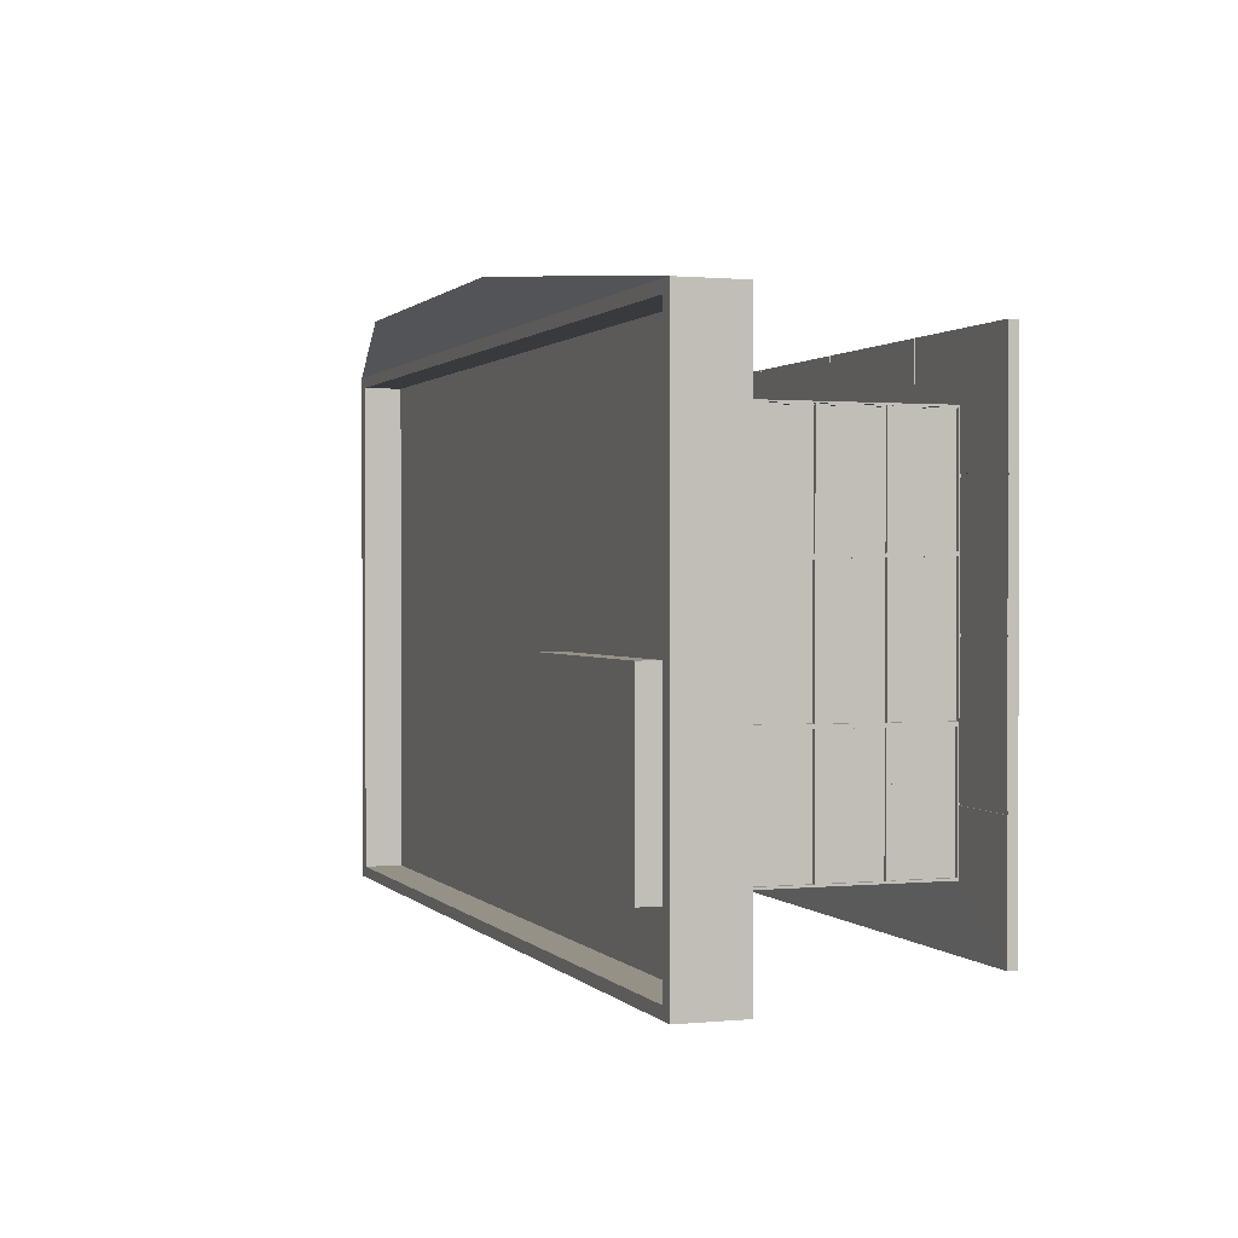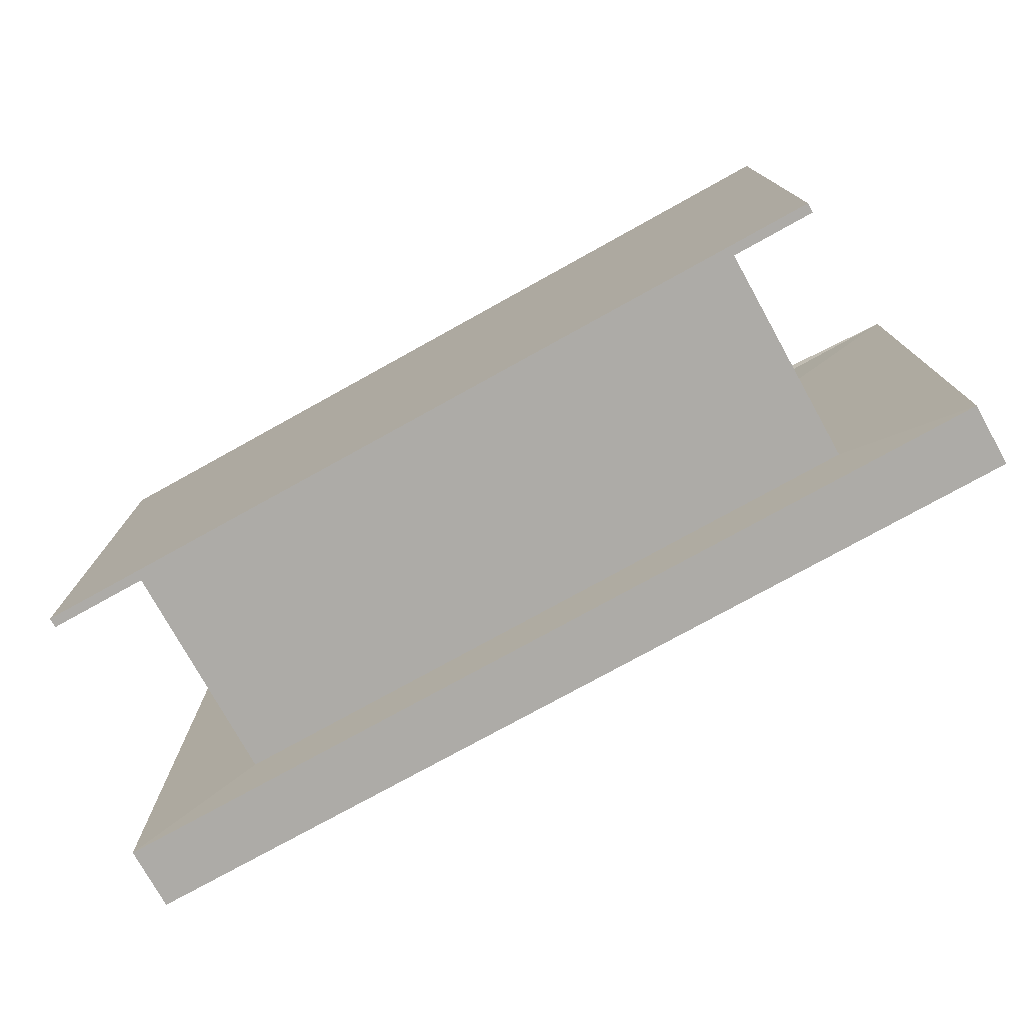
<metadata>
{"format":"obj","ext":"obj","renderer":"f3d","projection":"perspective","resolution":1024,"background":"white","views":[{"elev":0.9,"azim":-109.5,"up":"+Z"},{"elev":-76.4,"azim":29.0,"up":"+Z"}]}
</metadata>
<code>
o Cube
v 2.354 0.3095 -13.26
v 4.938 -0.06495 -15.32
v 2.266 0.2868 -0.9723
v 4.938 -0.06495 1
v -19.32 0.2929 -13.28
v -21.9 -0.06495 -15.32
v -19.23 0.2907 -0.9723
v 4.938 0.2196 1
v 4.938 0.2196 -15.32
v -21.9 0.2196 -15.32
v 2.292 7.749 -0.9723
v -19.24 7.74 -0.9723
v 2.354 7.701 -13.25
v -19.32 7.728 -13.28
v -2.549 7.647 2.452
v -14.42 7.647 2.452
v 6.618 7.83 -15.78
v -23.58 7.83 -15.78
v -11.99 8.641 -7.498
v -20.01 8.641 -7.498
v -11.99 8.641 -13.55
v -20.01 8.641 -13.55
v -19.24 2.324 -0.9723
v -19.32 2.191 -13.28
v 2.253 2.342 -0.9723
v 2.354 2.377 -13.24
v -19.24 4.346 -0.9723
v 2.292 4.337 -0.9723
v -19.32 4.22 -13.28
v 2.354 4.177 -13.24
v -8.482 0.2348 -0.9723
v -8.482 0.2196 -13.35
v -8.551 7.744 -0.9723
v -8.482 7.797 -13.35
v -8.482 2.265 -13.35
v -8.482 4.289 -13.35
v -8.482 4.087 -0.9723
v -13.81 0.2904 -0.9723
v -13.98 7.74 -0.9723
v -13.98 2.324 -0.9723
v -13.98 4.346 -0.9723
v -13.9 0.2196 -13.35
v -13.9 7.797 -13.35
v -13.9 2.265 -13.35
v -13.9 4.289 -13.35
v -3.072 0.2166 -13.35
v -3.072 7.794 -13.35
v -3.072 2.262 -13.35
v -3.072 4.286 -13.35
v -3.143 0.2707 -0.9723
v -3.136 7.745 -0.9723
v -3.172 2.338 -0.9723
v -3.136 4.335 -0.9723
v -6.024 0.2319 -0.9723
v -5.786 2.338 -0.9723
v -6.032 4.084 -0.9723
v -11.13 2.168 -0.9723
v -11.13 0.2319 -0.9723
v -11.12 4.084 -0.9723
v -5.811 0.2707 -0.9723
v -8.482 0.2196 -0.9723
v -5.89 4.335 -0.9723
v -8.551 4.342 -0.9723
v -6.028 2.168 -0.9723
v -11.37 0.2876 -0.9723
v -11.26 4.339 -0.9723
v -11.36 2.191 -0.9723
v -6.028 2.168 -1.11
v -8.482 2.171 -1.11
v -8.482 4.087 -1.11
v -8.482 0.2348 -1.11
v -11.13 2.168 -1.11
v -6.024 0.2319 -1.11
v -6.032 4.084 -1.11
v -11.13 0.2319 -1.11
v -11.12 4.084 -1.11
v -13.83 7.744 -0.9723
v -19.32 7.743 -1.027
v -19.24 4.23 -0.9723
v -13.98 4.23 -0.9723
v -13.81 2.194 -0.9723
v -19.23 2.193 -0.9723
v -19.32 4.343 -1.027
v -13.83 4.342 -0.9723
v -8.418 4.338 -0.9723
v -8.418 7.748 -0.9723
v -13.9 7.797 -0.9723
v -11.36 4.215 -0.9723
v -13.81 4.218 -0.9723
v -3.009 7.746 -0.9723
v -8.482 7.797 -0.9723
v -5.79 4.209 -0.9723
v -8.482 4.289 -0.9723
v -3.009 4.334 -0.9723
v 2.253 4.212 -0.9723
v 2.354 7.71 -1.059
v -3.072 7.794 -0.9723
v -3.172 4.209 -0.9723
v -2.97 2.339 -0.9723
v -2.97 4.209 -0.9723
v -5.815 2.207 -0.9723
v -5.891 4.286 -0.9723
v 2.266 2.197 -0.9723
v 2.354 4.376 -1.059
v -3.143 2.207 -0.9723
v -3.072 4.286 -0.9723
v -2.984 0.2839 -0.9723
v -2.984 2.194 -0.9723
v -5.882 0.2166 -0.9723
v -5.886 2.262 -0.9723
v 2.354 0.3021 -1.055
v 2.354 2.337 -1.045
v -3.072 0.2166 -0.9723
v -3.072 2.262 -0.9723
v -11.28 0.2166 -0.9723
v -13.99 0.2907 -0.9723
v -11.36 2.333 -0.9723
v -13.81 2.335 -0.9723
v -11.27 2.262 -0.9723
v -13.99 2.193 -0.9723
v -11.26 4.286 -0.9723
v -13.9 4.289 -0.9723
v -13.9 0.2196 -0.9723
v -19.32 0.2877 -1.04
v -19.32 2.315 -1.023
v -13.9 2.265 -0.9723
v -13.98 7.74 -1.073
v -19.24 7.74 -1.073
v -19.24 4.346 -1.073
v -13.98 4.346 -1.073
v -13.98 2.324 -1.073
v -19.24 2.324 -1.073
v -19.24 4.23 -1.073
v -13.98 4.23 -1.073
v -8.551 4.342 -1.073
v -8.551 7.744 -1.073
v -13.83 7.744 -1.073
v -11.26 4.339 -1.073
v -13.83 4.342 -1.073
v -3.136 7.745 -1.073
v -8.418 7.748 -1.073
v -5.89 4.335 -1.073
v -8.418 4.338 -1.073
v -3.136 4.335 -1.073
v 2.292 4.337 -1.073
v 2.292 7.749 -1.073
v -3.009 7.746 -1.073
v -3.009 4.334 -1.073
v -3.172 2.338 -1.073
v -3.172 4.209 -1.073
v -5.786 2.338 -1.073
v -5.79 4.209 -1.073
v 2.253 2.342 -1.073
v 2.253 4.212 -1.073
v -2.97 2.339 -1.073
v -2.97 4.209 -1.073
v -3.143 0.2707 -1.073
v -3.143 2.207 -1.073
v -5.811 0.2707 -1.073
v -5.815 2.207 -1.073
v 2.266 0.2868 -1.073
v 2.266 2.197 -1.073
v -2.984 0.2839 -1.073
v -2.984 2.194 -1.073
v -11.37 0.2876 -1.073
v -13.81 0.2904 -1.073
v -11.36 2.191 -1.073
v -13.81 2.194 -1.073
v -11.36 2.333 -1.073
v -13.81 2.335 -1.073
v -11.36 4.215 -1.073
v -13.81 4.218 -1.073
v -13.99 0.2907 -1.073
v -19.23 0.2907 -1.073
v -19.23 2.193 -1.073
v -13.99 2.193 -1.073
v -11.13 2.369 -1.11
v -6.029 2.388 -1.11
v -8.482 2.379 -1.11
v -6.028 2.168 -1.031
v -8.482 2.171 -1.031
v -11.13 2.168 -1.031
v -11.13 2.369 -1.031
v -6.029 2.388 -1.031
v -8.482 2.379 -1.031
v -19.32 2.322 -4.937
v -19.32 7.743 -4.934
v -19.32 4.343 -4.866
v -19.32 0.2877 -4.771
v -19.32 2.322 -9.194
v -19.32 7.726 -9.173
v -19.32 4.36 -9.178
v -19.32 0.2803 -9.193
v -19.32 4.239 -1.023
v -19.32 7.797 -0.9723
v -19.32 7.726 -5.058
v -19.32 4.36 -4.991
v -19.32 4.232 -4.975
v -19.32 7.797 -4.989
v -19.32 7.728 -9.313
v -19.32 4.232 -9.191
v -19.32 2.315 -4.829
v -19.32 4.239 -4.868
v -19.32 2.204 -9.19
v -19.32 4.22 -9.318
v -19.32 2.196 -1.04
v -19.32 4.289 -0.9723
v -19.32 2.196 -4.809
v -19.32 4.289 -4.919
v -19.32 0.2196 -0.9723
v -19.32 2.265 -0.9723
v -19.32 2.204 -4.938
v -19.32 0.2803 -4.9
v -19.32 0.2196 -4.838
v -19.32 2.265 -4.879
v -19.32 2.191 -9.324
v -19.32 0.2929 -9.327
v -19.32 0.2196 -9.254
v -19.32 0.2196 -13.35
v -19.32 2.334 -13.28
v -19.32 2.334 -9.321
v -19.32 4.358 -13.28
v -19.32 2.265 -13.35
v -19.32 2.265 -9.251
v -19.32 4.358 -9.317
v -19.32 7.797 -9.244
v -19.32 7.797 -13.35
v -19.32 4.289 -13.35
v -19.32 4.289 -9.248
v -19.19 4.343 -1.027
v -19.19 7.743 -1.027
v -19.19 7.743 -4.934
v -19.19 4.343 -4.866
v -19.19 4.36 -4.991
v -19.19 7.726 -5.058
v -19.19 7.726 -9.173
v -19.19 4.36 -9.178
v -19.19 2.322 -4.937
v -19.19 4.232 -4.975
v -19.19 2.322 -9.194
v -19.19 4.232 -9.191
v -19.19 2.315 -1.023
v -19.19 4.239 -1.023
v -19.19 2.315 -4.829
v -19.19 4.239 -4.868
v -19.19 0.2877 -1.04
v -19.19 2.196 -1.04
v -19.19 2.196 -4.809
v -19.19 0.2877 -4.771
v -19.19 0.2803 -4.9
v -19.19 2.204 -4.938
v -19.19 2.204 -9.19
v -19.19 0.2803 -9.193
v -19.19 0.2929 -9.327
v -19.19 0.2929 -13.28
v -19.19 2.191 -13.28
v -19.19 2.191 -9.324
v -19.19 4.22 -13.28
v -19.19 2.334 -13.28
v -19.19 2.334 -9.321
v -19.19 4.22 -9.318
v -19.19 7.728 -9.313
v -19.19 7.728 -13.28
v -19.19 4.358 -13.28
v -19.19 4.358 -9.317
v 6.618 9.904 -15.78
v -2.549 11.67 2.452
v -14.42 11.67 2.452
v -23.58 9.904 -15.78
v 6.141 9.904 -15.42
v 6.141 9.904 1.098
v -23.1 9.904 1.098
v -23.1 9.904 -15.42
v 6.141 8.641 -15.42
v 6.141 8.641 1.098
v -23.1 8.641 1.098
v -23.1 8.641 -15.42
v -11.99 9.482 -13.55
v -11.99 9.482 -7.498
v -20.01 9.482 -7.498
v -20.01 9.482 -13.55
v 2.354 4.375 -5.065
v 2.354 7.711 -5.083
v 2.354 2.337 -4.895
v 2.354 0.3149 -5.052
v 2.354 4.375 -9.452
v 2.354 0.3149 -9.495
v 2.354 2.368 -9.46
v 2.354 7.711 -9.408
v 2.354 4.185 -9.436
v 2.354 4.376 -4.892
v 2.354 7.701 -9.59
v 2.354 7.71 -4.909
v 2.354 7.797 -4.997
v 2.354 7.797 -0.9723
v 2.354 4.217 -1.045
v 2.354 4.217 -4.905
v 2.354 2.368 -5.072
v 2.354 2.182 -1.055
v 2.354 4.289 -0.9723
v 2.354 4.185 -5.081
v 2.354 4.177 -9.652
v 2.354 4.289 -4.978
v 2.354 2.169 -9.471
v 2.354 2.169 -5.062
v 2.354 2.377 -9.676
v 2.354 2.182 -4.885
v 2.354 0.3095 -9.681
v 2.354 0.3021 -4.875
v 2.354 0.2196 -4.957
v 2.354 0.2196 -0.9723
v 2.354 2.265 -0.9723
v 2.354 2.265 -4.967
v 2.354 4.385 -13.25
v 2.354 2.175 -13.26
v 2.354 4.385 -9.633
v 2.354 2.175 -9.656
v 2.354 2.265 -13.35
v 2.354 0.2196 -13.35
v 2.354 0.2196 -9.592
v 2.354 2.265 -9.565
v 2.354 7.797 -13.35
v 2.354 4.289 -13.35
v 2.354 4.289 -9.539
v 2.354 7.797 -9.493
v 2.256 4.375 -9.452
v 2.256 4.375 -5.065
v 2.256 7.711 -9.408
v 2.256 7.711 -5.083
v 2.256 7.71 -4.909
v 2.256 7.71 -1.059
v 2.256 4.376 -1.059
v 2.256 4.376 -4.892
v 2.256 2.337 -4.895
v 2.256 2.337 -1.045
v 2.256 4.217 -1.045
v 2.256 4.217 -4.905
v 2.256 4.185 -9.436
v 2.256 4.185 -5.081
v 2.256 2.368 -9.46
v 2.256 2.368 -5.072
v 2.256 2.169 -9.471
v 2.256 2.169 -5.062
v 2.256 0.3149 -9.495
v 2.256 0.3149 -5.052
v 2.256 0.3021 -4.875
v 2.256 0.3021 -1.055
v 2.256 2.182 -1.055
v 2.256 2.182 -4.885
v 2.256 4.177 -13.24
v 2.256 2.377 -13.24
v 2.256 4.177 -9.652
v 2.256 2.377 -9.676
v 2.256 2.175 -13.26
v 2.256 0.3095 -13.26
v 2.256 0.3095 -9.681
v 2.256 2.175 -9.656
v 2.256 7.701 -13.25
v 2.256 4.385 -13.25
v 2.256 4.385 -9.633
v 2.256 7.701 -9.59
v -16.66 0.2196 -0.9723
v -16.73 0.2196 1
v -16.67 0.2196 1
v -16.61 0.2196 -0.9723
v -11.18 0.2196 1
v -11.2 0.2242 -0.9723
v -11.2 0.2167 -0.9723
v -11.25 0.2196 1
v -5.981 0.2196 1
v -5.938 0.2167 -0.9723
v -6.03 0.2196 1
v -0.1014 0.2183 -0.9723
v -0.1821 0.2196 1
v -0.1771 0.2182 -0.9723
v -0.2429 0.2196 1
v -19.32 0.2196 -2.755
v -21.9 0.2196 -2.829
v -19.32 0.2196 -2.846
v -21.9 0.2196 -2.893
v -19.32 0.2196 -6.908
v -21.9 0.2196 -6.892
v -19.32 0.2196 -6.992
v -21.9 0.2196 -6.954
v -19.32 0.2196 -11.39
v -21.9 0.2196 -11.41
v -19.32 0.2196 -11.32
v -21.9 0.2196 -11.31
v -21.89 -0.06495 1
v -21.9 -0.06495 0.9839
v -21.9 0.2196 0.9839
v -21.89 0.2196 1
v -19.29 0.2196 -0.9723
v 4.938 0.2498 -15.32
v 4.938 0.2498 1
v -21.9 0.2498 -11.41
v -21.9 0.2498 -15.32
v 2.354 0.2498 -4.957
v 2.354 0.2498 -0.9723
v -19.32 0.2498 -11.39
v -19.32 0.2498 -13.35
v -3.072 0.2468 -13.35
v 2.354 0.2498 -13.35
v -5.938 0.2468 -0.9723
v -8.482 0.2498 -0.9723
v -13.9 0.2498 -13.35
v -8.482 0.2498 -13.35
v -11.28 0.2468 -0.9723
v -13.9 0.2498 -0.9723
v -0.1771 0.2484 -0.9723
v -3.072 0.2468 -0.9723
v -5.882 0.2468 -0.9723
v -19.32 0.2498 -2.846
v -19.32 0.2498 -4.838
v -19.32 0.2498 -6.992
v -19.32 0.2498 -9.254
v 2.354 0.2498 -9.592
v -16.66 0.2498 -0.9723
v -16.73 0.2498 1
v -11.25 0.2498 1
v -16.67 0.2498 1
v -16.61 0.2498 -0.9723
v -6.03 0.2498 1
v -11.18 0.2498 1
v -11.2 0.2468 -0.9723
v -0.2429 0.2498 1
v -5.981 0.2498 1
v -0.1014 0.2484 -0.9723
v -0.1821 0.2498 1
v -19.32 0.2498 -0.9723
v -19.32 0.2498 -2.755
v -21.9 0.2498 -2.829
v -21.9 0.2498 -2.893
v -19.32 0.2498 -6.908
v -21.9 0.2498 -6.892
v -21.9 0.2498 -6.954
v -19.32 0.2498 -11.32
v -21.9 0.2498 -11.31
v -21.9 0.2498 0.9839
v -21.89 0.2498 1
v -19.29 0.2498 -0.9723
v 6.618 7.83 1.463
v -23.58 7.83 1.463
v -23.58 9.904 1.463
v 6.618 9.904 1.463
f 194 203 245 243
f 8 374 376 370 372 366 369 364 363 392 389 4
f 2 9 8 4
f 390 391 378 380 382 384 388 386 10 6
f 210 377 431 430
f 386 385 400 396
f 10 9 2 6
f 295 294 325 322 17 442
f 95 100 156 154
f 45 228 227 43
f 307 299 348 349
f 15 267 268 16
f 227 226 199 195 443 18
f 362 393 441 418
f 91 97 295 442 443 195 87
f 443 444 269 18
f 289 283 329 328
f 42 219 223 44
f 85 62 142 143
f 222 225 265 264
f 299 111 347 348
f 44 223 228 45
f 120 82 175 176
f 202 125 242 244
f 39 12 128 127
f 48 35 36 49
f 99 25 153 155
f 46 32 35 48
f 49 36 34 47
f 51 86 141 140
f 82 7 174 175
f 90 94 148 147
f 65 67 167 165
f 35 44 45 36
f 32 42 44 35
f 36 45 43 34
f 376 375 410 426
f 34 43 227 18 17 322 47
f 323 49 47 322
f 20 19 279 280
f 18 269 266 17
f 319 46 48 318
f 318 48 49 323
f 56 37 70 74
f 54 64 68 73
f 25 95 154 153
f 7 116 173 174
f 94 28 145 148
f 37 59 76 70
f 57 58 75 72
f 54 31 61 371 109
f 37 56 102 93
f 56 64 110 102
f 64 54 109 110
f 31 58 367 368 61
f 59 37 93 121
f 57 59 121 119
f 58 57 119 115 367
f 178 179 185 184
f 71 73 68 69
f 76 177 179 70
f 72 75 71 69
f 59 57 72 177 76
f 58 31 71 75
f 64 56 74 178 68
f 31 54 73 71
f 12 39 87 195
f 27 12 195 207
f 41 27 207 122
f 39 41 122 87
f 40 23 211 126
f 23 79 207 211
f 79 80 122 207
f 80 40 126 122
f 33 63 93 91
f 77 33 91 87
f 66 84 122 121
f 84 77 87 122
f 63 66 121 93
f 86 51 97 91
f 62 85 93 102
f 85 86 91 93
f 51 53 106 97
f 53 62 102 106
f 11 28 300 295
f 90 11 295 97
f 28 94 106 300
f 94 90 97 106
f 98 52 114 106
f 52 55 110 114
f 92 98 106 102
f 55 92 102 110
f 95 25 312 300
f 25 99 114 312
f 100 95 300 106
f 99 100 106 114
f 105 50 113 114
f 50 60 109 113
f 101 105 114 110
f 60 101 110 109
f 103 3 311 312
f 3 107 113 375 373 311
f 108 103 312 114
f 107 108 114 113
f 65 38 123 115
f 81 67 119 126
f 38 81 126 123
f 67 65 115 119
f 117 118 126 119
f 89 88 121 122
f 118 89 122 126
f 88 117 119 121
f 116 7 210 393 362 365 123
f 7 82 211 210
f 82 120 126 211
f 120 116 123 126
f 148 145 146 147
f 163 161 162 164
f 155 153 154 156
f 170 169 171 172
f 166 165 167 168
f 139 138 135 136 137
f 129 130 127 128
f 174 173 176 175
f 132 131 134 133
f 143 142 144 140 141
f 152 151 149 150
f 160 159 157 158
f 3 103 162 161
f 12 27 129 128
f 116 120 176 173
f 86 85 143 141
f 100 99 155 156
f 107 3 161 163
f 27 41 130 129
f 53 51 140 144
f 63 33 136 135
f 103 108 164 162
f 41 39 127 130
f 62 53 144 142
f 118 117 169 170
f 33 77 137 136
f 52 98 150 149
f 108 107 163 164
f 88 89 172 171
f 84 66 138 139
f 55 52 149 151
f 89 118 170 172
f 77 84 139 137
f 98 92 152 150
f 50 105 158 157
f 117 88 171 169
f 66 63 135 138
f 92 55 151 152
f 60 50 157 159
f 23 40 131 132
f 105 101 160 158
f 38 65 165 166
f 79 23 132 133
f 28 11 146 145
f 101 60 159 160
f 67 81 168 167
f 80 79 133 134
f 11 90 147 146
f 81 38 166 168
f 40 80 134 131
f 181 180 184 185
f 179 178 74 70
f 72 69 181 182
f 185 183 182 181
f 177 72 182 183
f 68 178 184 180
f 179 177 183 185
f 69 68 180 181
f 14 222 264 263
f 191 192 237 236
f 217 216 257 254
f 125 194 243 242
f 200 14 263 262
f 192 197 234 237
f 78 83 207 195
f 187 78 195 199
f 83 188 209 207
f 188 187 199 209
f 196 197 209 199
f 191 196 199 226
f 197 192 229 209
f 192 191 226 229
f 198 186 215 209
f 186 190 224 215
f 201 198 209 229
f 190 201 229 224
f 194 125 211 207
f 125 202 215 211
f 203 194 207 209
f 202 203 209 215
f 206 124 210 211
f 208 206 211 215
f 124 189 214 379 377 210
f 189 208 215 214
f 212 213 214 215
f 204 212 215 224
f 213 193 218 383 381 214
f 193 204 224 218
f 217 5 219 385 387 218
f 5 24 223 219
f 24 216 224 223
f 216 217 218 224
f 220 29 228 223
f 221 220 223 224
f 29 205 229 228
f 205 221 224 229
f 14 200 226 227
f 222 14 227 228
f 225 222 228 229
f 200 225 229 226
f 264 265 262 263
f 255 254 257 256
f 259 260 261 258
f 248 249 246 247
f 232 233 230 231
f 245 244 242 243
f 252 253 250 251
f 236 237 234 235
f 241 240 238 239
f 213 212 251 250
f 225 200 262 265
f 83 78 231 230
f 203 202 244 245
f 212 204 252 251
f 78 187 232 231
f 193 213 250 253
f 188 83 230 233
f 29 220 259 258
f 186 198 239 238
f 204 193 253 252
f 187 188 233 232
f 220 221 260 259
f 190 186 238 240
f 205 29 258 261
f 198 201 241 239
f 124 206 247 246
f 221 205 261 260
f 201 190 240 241
f 206 208 248 247
f 189 124 246 249
f 5 217 254 255
f 197 196 235 234
f 208 189 249 248
f 24 5 255 256
f 196 191 236 235
f 216 24 256 257
f 277 274 270 273
f 274 275 271 270
f 270 271 445 266
f 272 273 269 444
f 271 272 444 445
f 273 270 266 269
f 276 277 273 272
f 275 276 272 271
f 21 19 275 274
f 20 22 277 276
f 19 20 276 275
f 22 21 274 277
f 281 280 279 278
f 19 21 278 279
f 21 22 281 278
f 22 20 280 281
f 288 290 338 340
f 282 286 326 327
f 292 316 360 361
f 111 309 346 347
f 301 298 341 339
f 13 292 361 358
f 286 282 303 324
f 283 289 325 294
f 282 283 294 303
f 289 286 324 325
f 96 293 294 295
f 104 96 295 300
f 291 104 300 303
f 293 291 303 294
f 284 112 312 313
f 112 296 300 312
f 296 297 303 300
f 297 284 313 303
f 301 290 324 303
f 288 298 313 321
f 298 301 303 313
f 290 288 321 324
f 305 304 321 313
f 287 285 310 320
f 285 305 313 310
f 304 287 320 321
f 309 111 311 310
f 111 299 312 311
f 299 307 313 312
f 307 309 310 313
f 30 26 318 323
f 302 30 323 324
f 26 306 321 318
f 306 302 324 321
f 315 1 319 318
f 1 308 320 319
f 317 315 318 321
f 308 317 321 320
f 13 314 323 322
f 314 316 324 323
f 292 13 322 325
f 316 292 325 324
f 332 333 330 331
f 347 346 349 348
f 335 334 337 336
f 343 345 344 342
f 339 341 340 338
f 329 327 326 328
f 357 356 355 354
f 352 353 351 350
f 361 360 359 358
f 283 282 327 329
f 1 315 354 355
f 112 284 334 335
f 309 307 349 346
f 286 289 328 326
f 308 1 355 356
f 296 112 335 336
f 315 317 357 354
f 297 296 336 337
f 304 305 343 342
f 317 308 356 357
f 284 297 337 334
f 285 287 344 345
f 305 285 345 343
f 26 30 350 351
f 293 96 331 330
f 287 304 342 344
f 30 302 352 350
f 96 104 332 331
f 306 26 351 353
f 104 291 333 332
f 314 13 358 359
f 290 301 339 338
f 302 306 353 352
f 291 293 330 333
f 316 314 359 360
f 298 288 340 341
f 364 365 362 363
f 366 368 115 369
f 368 367 115
f 368 366 424 425
f 379 214 414 413
f 371 372 370 109
f 391 210 430 439
f 375 376 374 373
f 378 377 379 380
f 115 123 409 408
f 382 381 383 384
f 42 32 407 406
f 61 368 425 405
f 388 387 385 386
f 389 392 391 390
f 2 4 389 390 6
f 391 392 393 210
f 392 363 419 440
f 403 417 398 399 395 394
f 430 431 432 439
f 407 402 403 394 397 401 406
f 405 425 424 423 404
f 420 408 409 422 421
f 412 427 426 410 411
f 428 429 395 399
f 433 413 414 434 435
f 436 415 416 437 438
f 396 400 401 397
f 441 440 419 418
f 393 392 440 441
f 319 320 417 403
f 218 387 437 416
f 9 10 397 394
f 377 378 432 431
f 369 115 408 420
f 388 384 436 438
f 32 46 402 407
f 370 376 426 427
f 387 388 438 437
f 109 370 427 412
f 380 379 413 433
f 219 42 406 401
f 8 9 394 395
f 113 109 412 411
f 363 362 418 419
f 214 381 434 414
f 10 386 396 397
f 383 218 416 415
f 364 369 420 421
f 382 380 433 435
f 372 371 404 423
f 123 365 422 409
f 381 382 435 434
f 311 373 428 399
f 375 113 411 410
f 365 364 421 422
f 310 311 399 398
f 374 8 395 429
f 320 310 398 417
f 366 372 423 424
f 385 219 401 400
f 373 374 429 428
f 378 391 439 432
f 371 61 405 404
f 384 383 415 436
f 46 319 403 402
f 17 266 445 442
f 15 16 443 442
f 16 268 444 443
f 268 267 445 444
f 267 15 442 445

</code>
